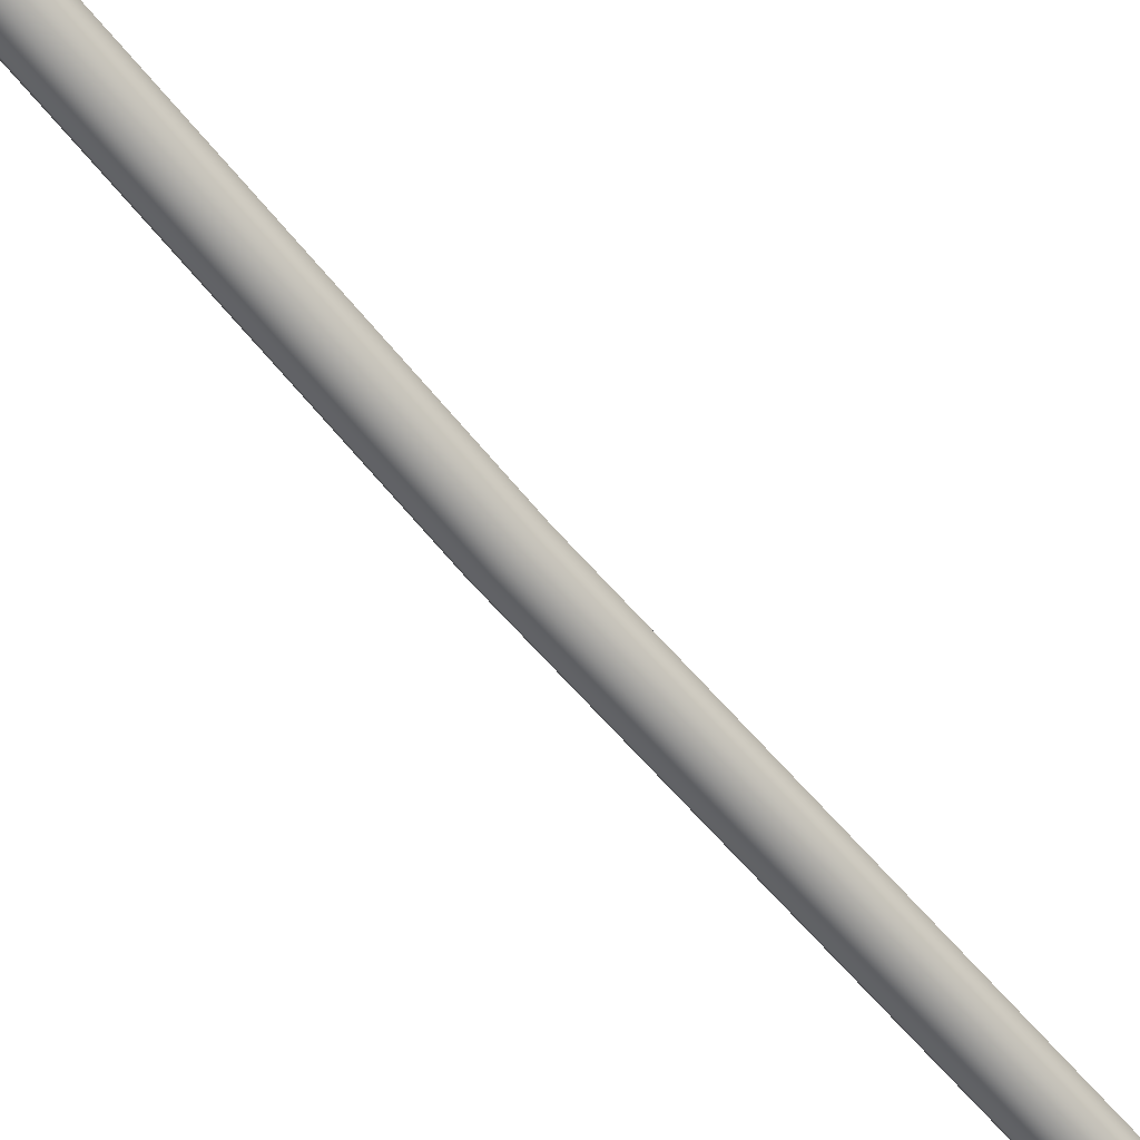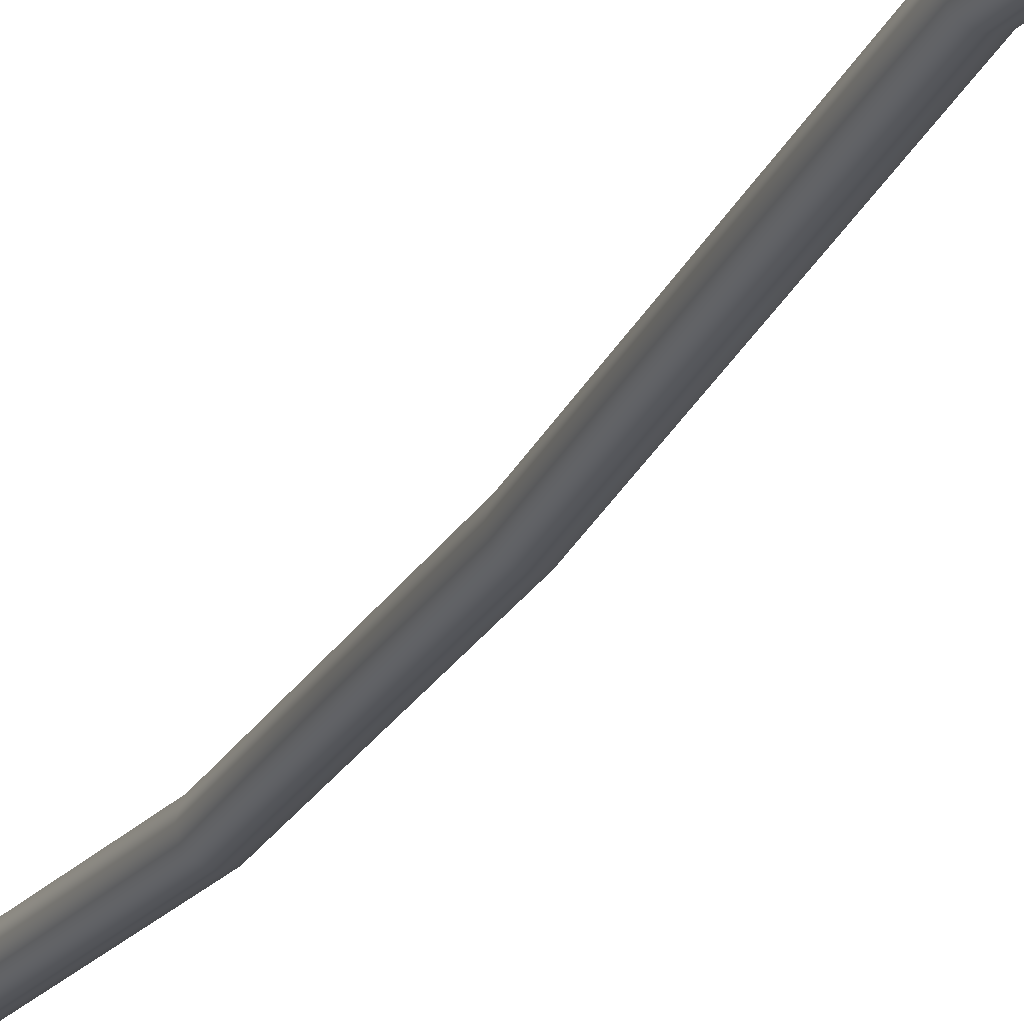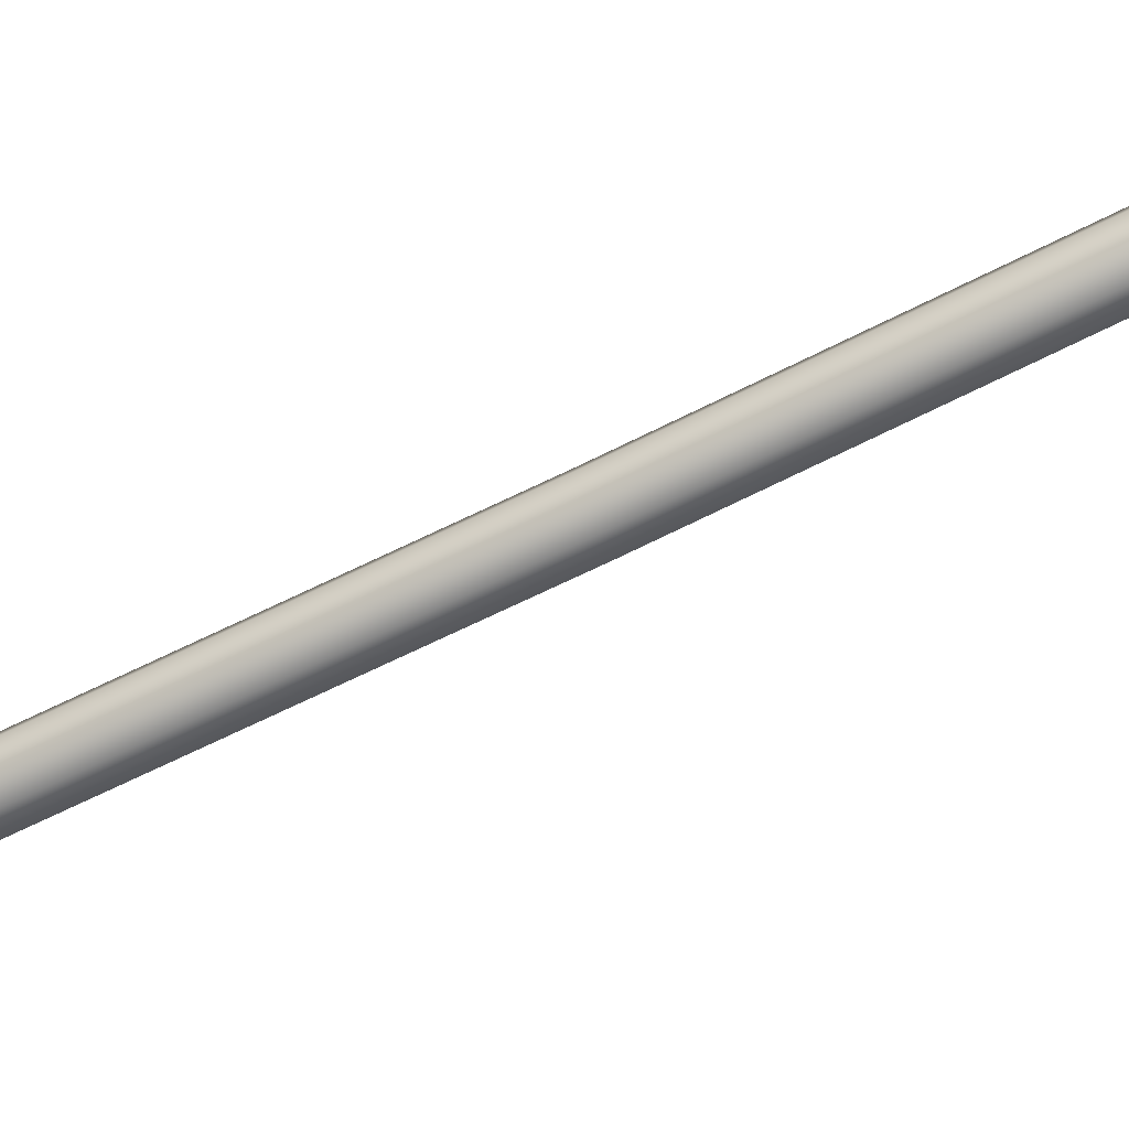
<metadata>
{"format":"obj","ext":"obj","renderer":"f3d","projection":"perspective","resolution":1024,"background":"white","views":[{"elev":-66.8,"azim":29.5,"up":"+Z"},{"elev":-22.9,"azim":148.5,"up":"+Z"},{"elev":-63.7,"azim":-72.8,"up":"+Z"}]}
</metadata>
<code>
v -2.379 0.5586 -1.163
v -2.379 0.5588 -1.161
v -2.38 0.5588 -1.161
v -2.381 0.5588 -1.163
v -2.38 0.5586 -1.164
v -2.379 0.5585 -1.164
v -2.378 0.5584 -1.164
v -2.378 0.5585 -1.163
v -2.378 0.5586 -1.161
v -2.373 0.6459 -1.166
v -2.372 0.6458 -1.166
v -2.374 0.6301 -1.165
v -2.376 0.6302 -1.166
v -2.377 0.6303 -1.165
v -2.374 0.646 -1.166
v -2.371 0.6618 -1.166
v -2.37 0.6616 -1.166
v -2.369 0.6616 -1.166
v -2.377 0.5943 -1.165
v -2.376 0.5943 -1.165
v -2.379 0.5945 -1.165
v -2.376 0.5944 -1.163
v -2.376 0.5945 -1.162
v -2.374 0.6302 -1.164
v -2.374 0.6304 -1.163
v -2.377 0.5946 -1.162
v -2.379 0.5947 -1.162
v -2.376 0.6305 -1.163
v -2.377 0.6306 -1.163
v -2.379 0.5946 -1.163
v -2.377 0.6305 -1.164
v -2.371 0.6459 -1.164
v -2.372 0.6461 -1.163
v -2.368 0.6616 -1.165
v -2.369 0.6618 -1.163
v -2.373 0.6462 -1.163
v -2.374 0.6463 -1.163
v -2.37 0.6619 -1.163
v -2.371 0.662 -1.163
v -2.374 0.6462 -1.164
v -2.372 0.6619 -1.165
v -2.366 0.6823 -1.165
v -2.365 0.6822 -1.165
v -2.367 0.6824 -1.165
v -2.363 0.7031 -1.164
v -2.362 0.7029 -1.164
v -2.361 0.7029 -1.164
v -2.364 0.6823 -1.163
v -2.365 0.6824 -1.162
v -2.36 0.7029 -1.162
v -2.361 0.7031 -1.161
v -2.366 0.6826 -1.162
v -2.367 0.6826 -1.162
v -2.362 0.7032 -1.161
v -2.363 0.7033 -1.161
v -2.367 0.6826 -1.163
v -2.363 0.7032 -1.162
v -2.359 0.7544 -1.167
v -2.358 0.7544 -1.166
v -2.358 0.7397 -1.165
v -2.36 0.7398 -1.165
v -2.361 0.7399 -1.165
v -2.36 0.7546 -1.166
v -2.359 0.7677 -1.168
v -2.358 0.7676 -1.169
v -2.357 0.7675 -1.168
v -2.357 0.7544 -1.165
v -2.358 0.7546 -1.164
v -2.358 0.7399 -1.162
v -2.358 0.7398 -1.164
v -2.356 0.7676 -1.167
v -2.357 0.7678 -1.166
v -2.359 0.7547 -1.164
v -2.36 0.7548 -1.164
v -2.361 0.7401 -1.162
v -2.36 0.7401 -1.162
v -2.358 0.7679 -1.165
v -2.359 0.768 -1.166
v -2.36 0.7547 -1.165
v -2.361 0.74 -1.164
v -2.36 0.7679 -1.167
v -2.361 0.7221 -1.164
v -2.36 0.722 -1.164
v -2.362 0.7222 -1.164
v -2.359 0.7221 -1.163
v -2.359 0.7223 -1.162
v -2.361 0.7224 -1.161
v -2.362 0.7225 -1.162
v -2.362 0.7224 -1.163
f 1 2 3
f 1 3 4
f 1 4 5
f 1 5 6
f 1 6 7
f 1 7 8
f 1 8 9
f 1 9 2
f 10 11 12
f 10 12 13
f 10 13 14
f 10 14 15
f 10 15 16
f 10 16 17
f 10 17 18
f 10 18 11
f 19 20 7
f 19 7 6
f 19 6 5
f 19 5 21
f 19 21 14
f 19 14 13
f 19 13 12
f 19 12 20
f 22 23 9
f 22 9 8
f 22 8 7
f 22 7 20
f 22 20 12
f 22 12 24
f 22 24 25
f 22 25 23
f 26 27 3
f 26 3 2
f 26 2 9
f 26 9 23
f 26 23 25
f 26 25 28
f 26 28 29
f 26 29 27
f 30 21 5
f 30 5 4
f 30 4 3
f 30 3 27
f 30 27 29
f 30 29 31
f 30 31 14
f 30 14 21
f 32 33 25
f 32 25 24
f 32 24 12
f 32 12 11
f 32 11 18
f 32 18 34
f 32 34 35
f 32 35 33
f 36 37 29
f 36 29 28
f 36 28 25
f 36 25 33
f 36 33 35
f 36 35 38
f 36 38 39
f 36 39 37
f 40 15 14
f 40 14 31
f 40 31 29
f 40 29 37
f 40 37 39
f 40 39 41
f 40 41 16
f 40 16 15
f 42 43 18
f 42 18 17
f 42 17 16
f 42 16 44
f 42 44 45
f 42 45 46
f 42 46 47
f 42 47 43
f 48 49 35
f 48 35 34
f 48 34 18
f 48 18 43
f 48 43 47
f 48 47 50
f 48 50 51
f 48 51 49
f 52 53 39
f 52 39 38
f 52 38 35
f 52 35 49
f 52 49 51
f 52 51 54
f 52 54 55
f 52 55 53
f 56 44 16
f 56 16 41
f 56 41 39
f 56 39 53
f 56 53 55
f 56 55 57
f 56 57 45
f 56 45 44
f 58 59 60
f 58 60 61
f 58 61 62
f 58 62 63
f 58 63 64
f 58 64 65
f 58 65 66
f 58 66 59
f 67 68 69
f 67 69 70
f 67 70 60
f 67 60 59
f 67 59 66
f 67 66 71
f 67 71 72
f 67 72 68
f 73 74 75
f 73 75 76
f 73 76 69
f 73 69 68
f 73 68 72
f 73 72 77
f 73 77 78
f 73 78 74
f 79 63 62
f 79 62 80
f 79 80 75
f 79 75 74
f 79 74 78
f 79 78 81
f 79 81 64
f 79 64 63
f 82 83 47
f 82 47 46
f 82 46 45
f 82 45 84
f 82 84 62
f 82 62 61
f 82 61 60
f 82 60 83
f 85 86 51
f 85 51 50
f 85 50 47
f 85 47 83
f 85 83 60
f 85 60 70
f 85 70 69
f 85 69 86
f 87 88 55
f 87 55 54
f 87 54 51
f 87 51 86
f 87 86 69
f 87 69 76
f 87 76 75
f 87 75 88
f 89 84 45
f 89 45 57
f 89 57 55
f 89 55 88
f 89 88 75
f 89 75 80
f 89 80 62
f 89 62 84

</code>
